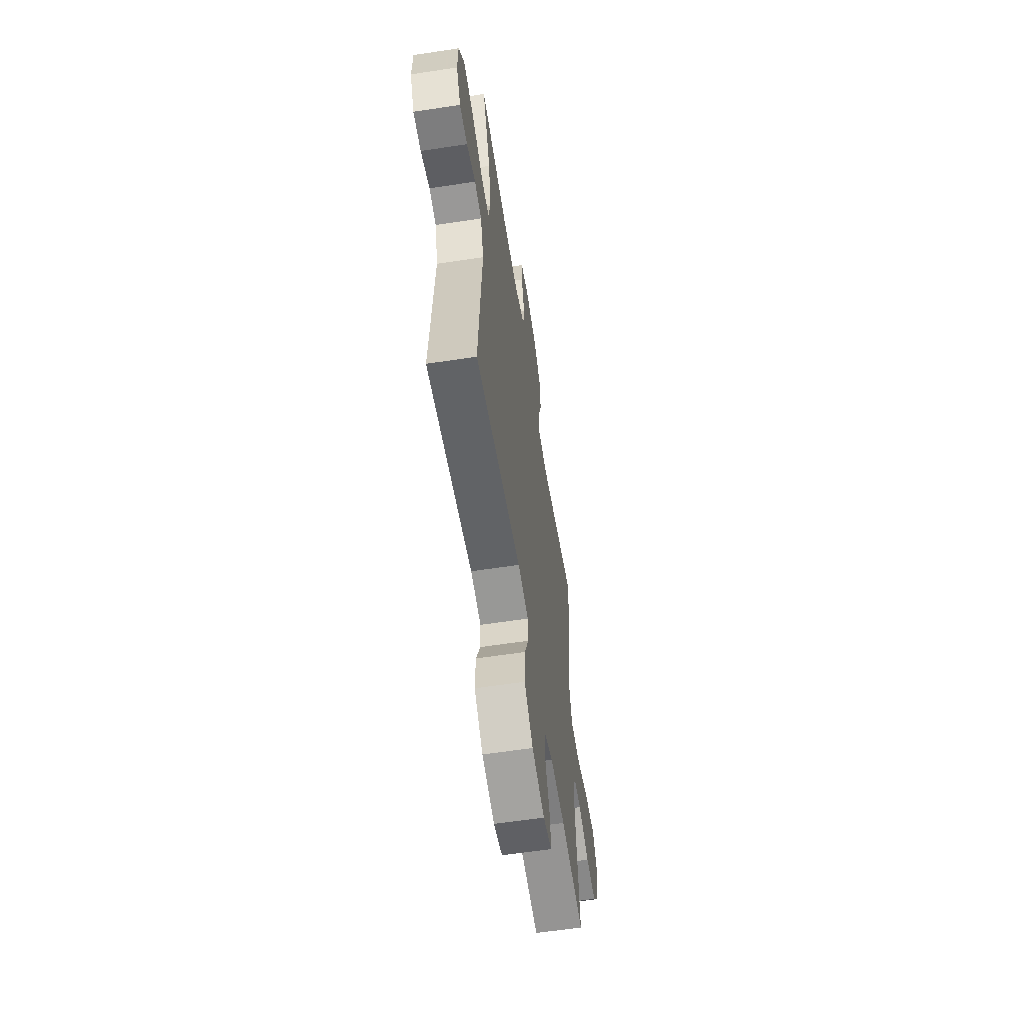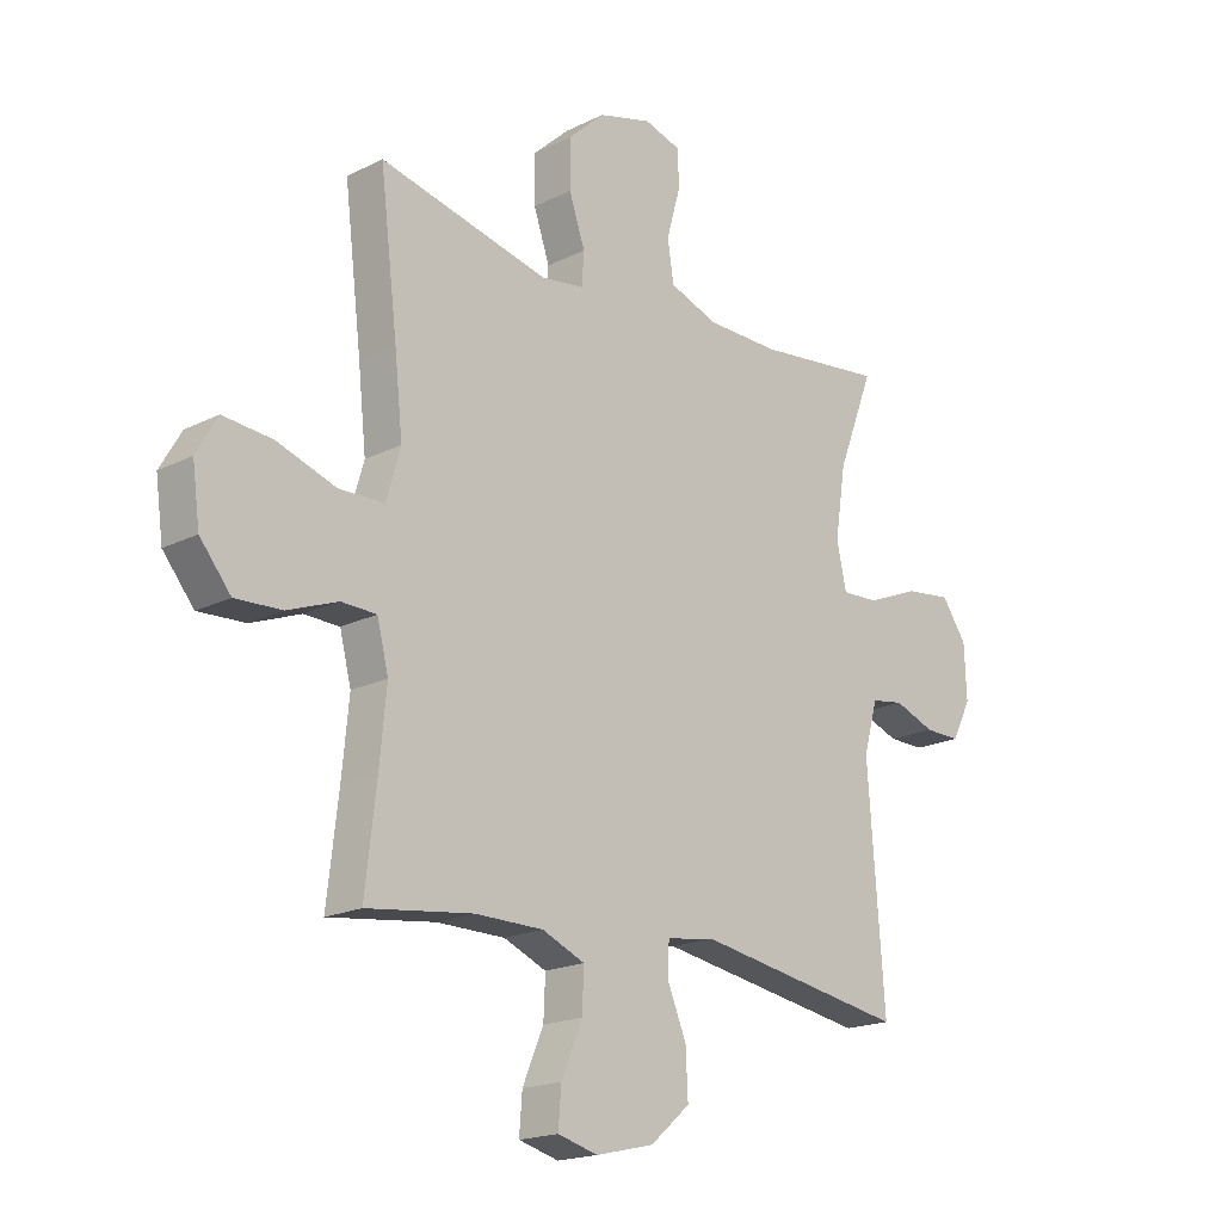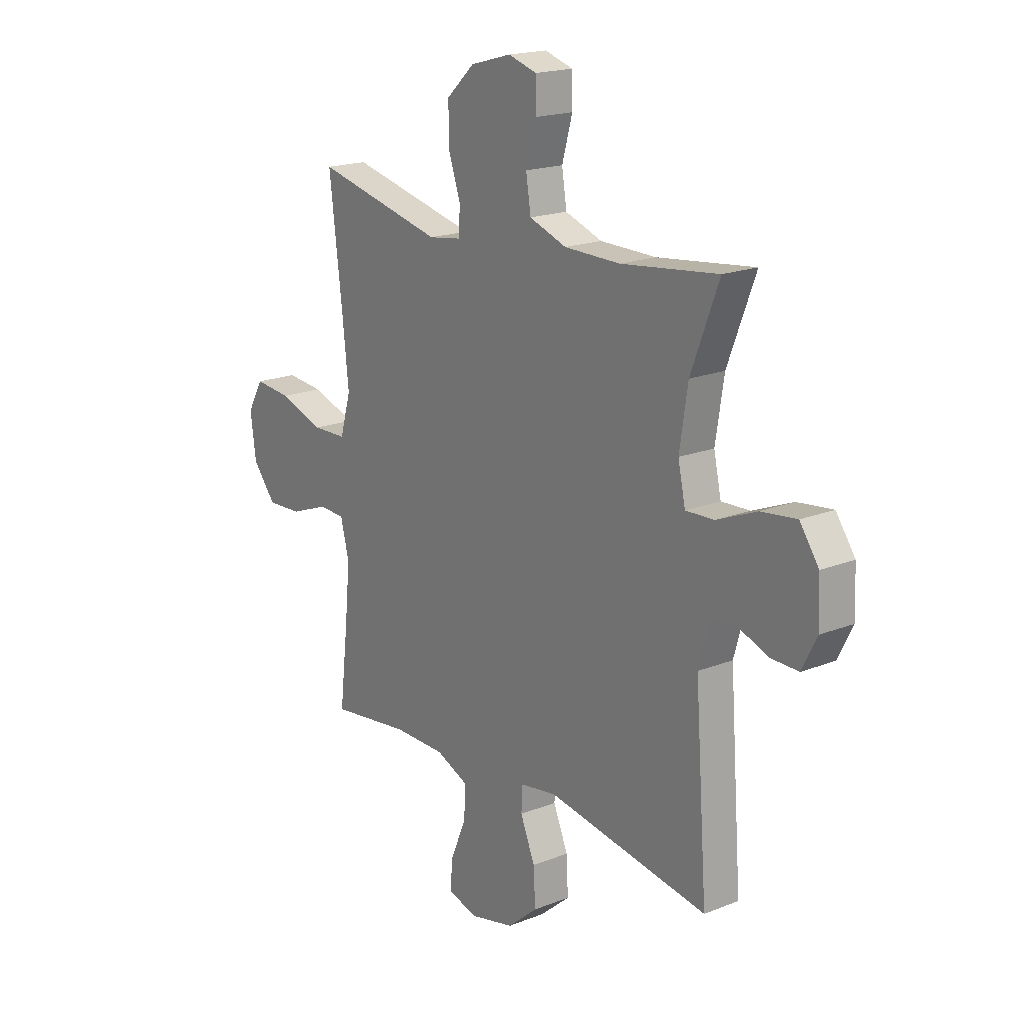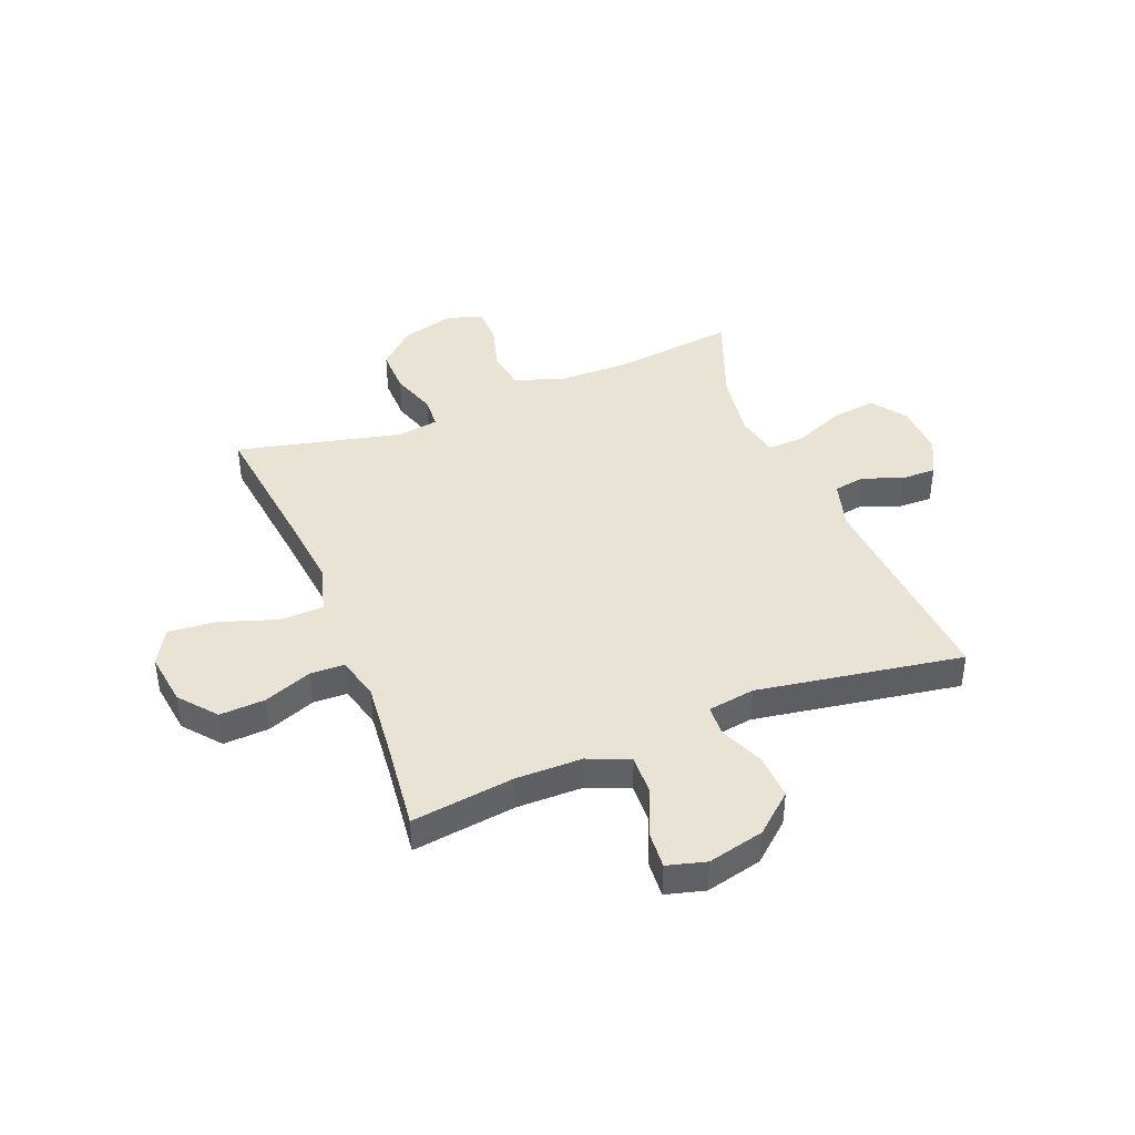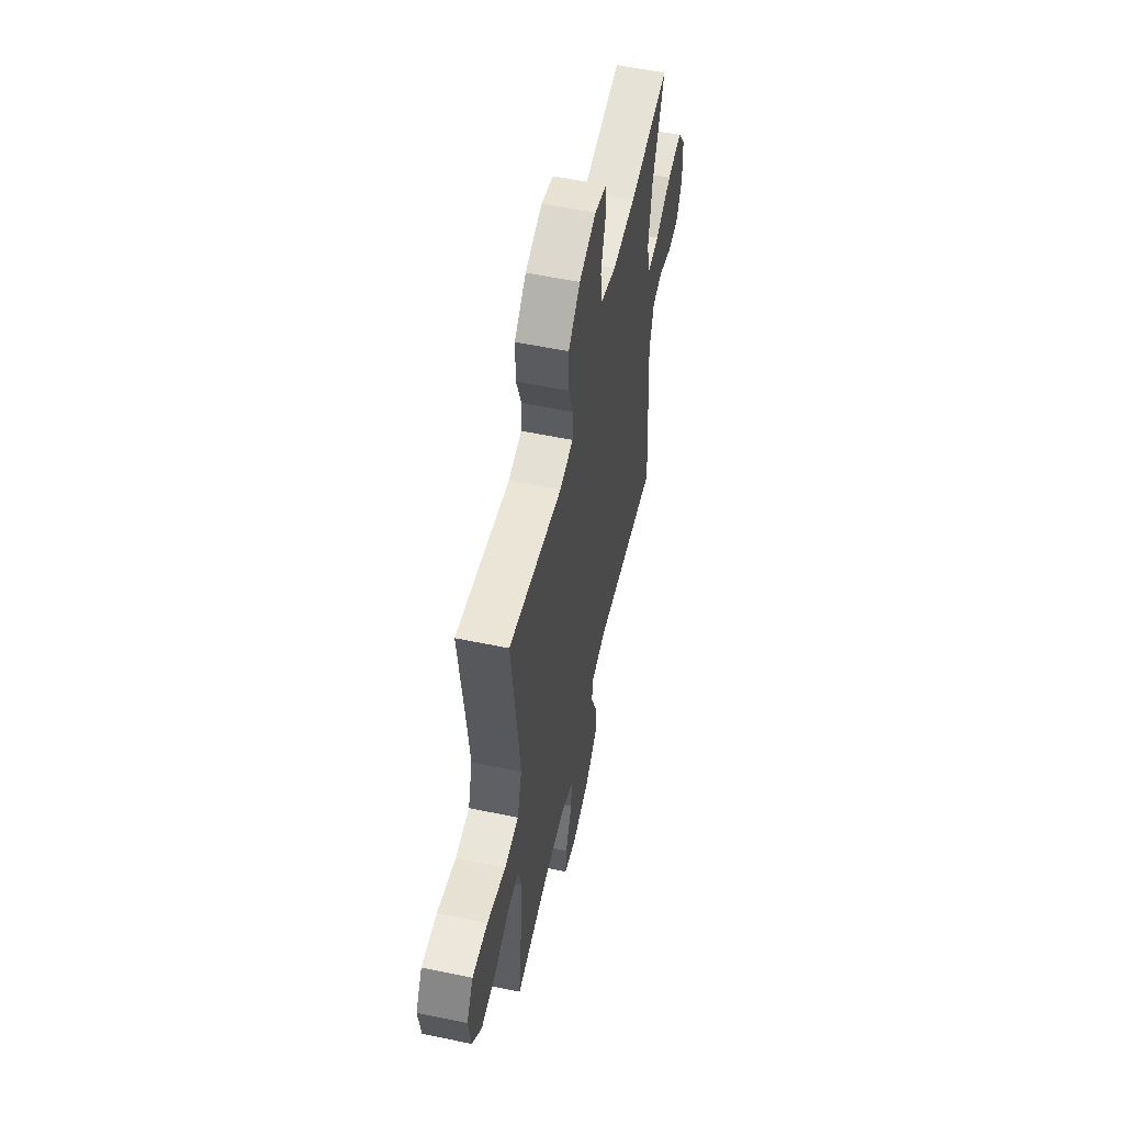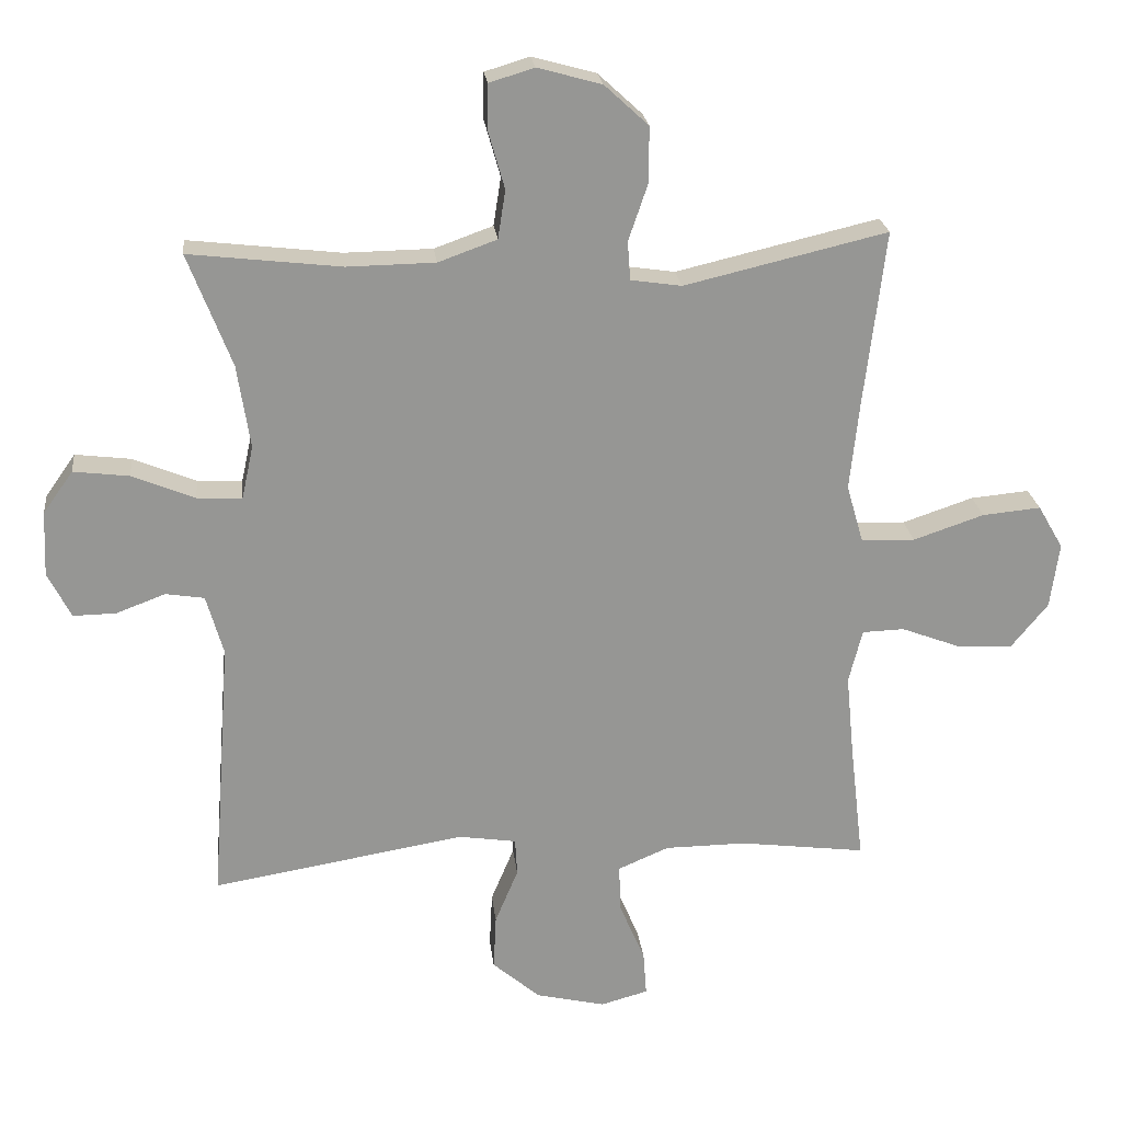
<metadata>
{"format":"obj","ext":"obj","renderer":"f3d","projection":"perspective","resolution":1024,"background":"white","views":[{"elev":-60.0,"azim":-81.1,"up":"+Z"},{"elev":-18.6,"azim":133.8,"up":"+Z"},{"elev":18.6,"azim":-127.2,"up":"+Z"},{"elev":42.2,"azim":158.2,"up":"+Y"},{"elev":56.2,"azim":102.3,"up":"+Z"},{"elev":22.7,"azim":-6.4,"up":"+Z"}]}
</metadata>
<code>
v 0.5 0.07 0.5
v 0.469 0.07 0.243
v 0.455 0.07 0.111
v 0.48 0.07 0.025
v 0.559 0.07 0.023
v 0.663 0.07 0.058
v 0.749 0.07 0.066
v 0.786 0.07 0.002
v 0.773 0.07 -0.094
v 0.719 0.07 -0.16
v 0.637 0.07 -0.156
v 0.55 0.07 -0.123
v 0.488 0.07 -0.125
v 0.468 0.07 -0.204
v 0.48 0.07 -0.328
v 0.5 0.07 -0.5
v 0.314 0.07 -0.476
v 0.194 0.07 -0.477
v 0.119 0.07 -0.509
v 0.122 0.07 -0.58
v 0.159 0.07 -0.667
v 0.164 0.07 -0.733
v 0.094 0.07 -0.752
v -0.008 0.07 -0.728
v -0.078 0.07 -0.668
v -0.074 0.07 -0.587
v -0.04 0.07 -0.506
v -0.043 0.07 -0.451
v -0.128 0.07 -0.438
v -0.5 0.07 -0.5
v -0.471 0.07 -0.109
v -0.496 0.07 -0.021
v -0.553 0.07 -0.012
v -0.625 0.07 -0.039
v -0.688 0.07 -0.04
v -0.722 0.07 0.027
v -0.718 0.07 0.122
v -0.674 0.07 0.184
v -0.592 0.07 0.174
v -0.5 0.07 0.136
v -0.434 0.07 0.133
v -0.417 0.07 0.211
v -0.436 0.07 0.334
v -0.5 0.07 0.5
v -0.276 0.07 0.474
v -0.147 0.07 0.476
v -0.061 0.07 0.507
v -0.05 0.07 0.578
v -0.074 0.07 0.663
v -0.073 0.07 0.729
v -0.007 0.07 0.749
v 0.087 0.07 0.723
v 0.152 0.07 0.663
v 0.151 0.07 0.58
v 0.123 0.07 0.498
v 0.127 0.07 0.441
v 0.202 0.07 0.43
v 0.5 0 0.5
v 0.469 0 0.243
v 0.455 0 0.111
v 0.48 0 0.025
v 0.559 0 0.023
v 0.663 0 0.058
v 0.749 0 0.066
v 0.786 0 0.002
v 0.773 0 -0.094
v 0.719 0 -0.16
v 0.637 0 -0.156
v 0.55 0 -0.123
v 0.488 0 -0.125
v 0.468 0 -0.204
v 0.48 0 -0.328
v 0.5 0 -0.5
v 0.314 0 -0.476
v 0.194 0 -0.477
v 0.119 0 -0.509
v 0.122 0 -0.58
v 0.159 0 -0.667
v 0.164 0 -0.733
v 0.094 0 -0.752
v -0.008 0 -0.728
v -0.078 0 -0.668
v -0.074 0 -0.587
v -0.04 0 -0.506
v -0.043 0 -0.451
v -0.128 0 -0.438
v -0.5 0 -0.5
v -0.471 0 -0.109
v -0.496 0 -0.021
v -0.553 0 -0.012
v -0.625 0 -0.039
v -0.688 0 -0.04
v -0.722 0 0.027
v -0.718 0 0.122
v -0.674 0 0.184
v -0.592 0 0.174
v -0.5 0 0.136
v -0.434 0 0.133
v -0.417 0 0.211
v -0.436 0 0.334
v -0.5 0 0.5
v -0.276 0 0.474
v -0.147 0 0.476
v -0.061 0 0.507
v -0.05 0 0.578
v -0.074 0 0.663
v -0.073 0 0.729
v -0.007 0 0.749
v 0.087 0 0.723
v 0.152 0 0.663
v 0.151 0 0.58
v 0.123 0 0.498
v 0.127 0 0.441
v 0.202 0 0.43
f 53 54 55
f 52 53 55
f 51 52 55
f 50 51 55
f 49 50 55
f 48 49 55
f 47 48 55 56
f 46 47 56
f 45 46 56 57
f 43 44 45
f 42 43 45 57
f 38 39 40
f 37 38 40
f 36 37 40
f 35 36 40
f 34 35 40
f 33 34 40
f 32 33 40 41
f 31 32 41
f 57 1 2
f 42 57 2
f 41 42 2
f 31 41 2
f 30 31 2
f 29 30 2
f 25 26 27
f 24 25 27
f 23 24 27
f 22 23 27
f 21 22 27
f 20 21 27
f 19 20 27 28
f 15 16 17
f 14 15 17 18
f 18 19 28
f 14 18 28
f 13 14 28
f 10 11 12
f 9 10 12
f 8 9 12
f 7 8 12
f 6 7 12
f 5 6 12
f 4 5 12 13
f 28 29 2 3
f 3 4 13 28
f 112 111 110
f 112 110 109
f 112 109 108
f 112 108 107
f 112 107 106
f 112 106 105
f 113 112 105 104
f 113 104 103
f 114 113 103 102
f 102 101 100
f 114 102 100 99
f 97 96 95
f 97 95 94
f 97 94 93
f 97 93 92
f 97 92 91
f 97 91 90
f 98 97 90 89
f 98 89 88
f 59 58 114
f 59 114 99
f 59 99 98
f 59 98 88
f 59 88 87
f 59 87 86
f 84 83 82
f 84 82 81
f 84 81 80
f 84 80 79
f 84 79 78
f 84 78 77
f 85 84 77 76
f 74 73 72
f 75 74 72 71
f 85 76 75
f 85 75 71
f 85 71 70
f 69 68 67
f 69 67 66
f 69 66 65
f 69 65 64
f 69 64 63
f 69 63 62
f 70 69 62 61
f 60 59 86 85
f 85 70 61 60
f 1 58 59 2
f 2 59 60 3
f 3 60 61 4
f 4 61 62 5
f 5 62 63 6
f 6 63 64 7
f 7 64 65 8
f 8 65 66 9
f 9 66 67 10
f 10 67 68 11
f 11 68 69 12
f 12 69 70 13
f 13 70 71 14
f 14 71 72 15
f 15 72 73 16
f 16 73 74 17
f 17 74 75 18
f 18 75 76 19
f 19 76 77 20
f 20 77 78 21
f 21 78 79 22
f 22 79 80 23
f 23 80 81 24
f 24 81 82 25
f 25 82 83 26
f 26 83 84 27
f 27 84 85 28
f 28 85 86 29
f 29 86 87 30
f 30 87 88 31
f 31 88 89 32
f 32 89 90 33
f 33 90 91 34
f 34 91 92 35
f 35 92 93 36
f 36 93 94 37
f 37 94 95 38
f 38 95 96 39
f 39 96 97 40
f 40 97 98 41
f 41 98 99 42
f 42 99 100 43
f 43 100 101 44
f 44 101 102 45
f 45 102 103 46
f 46 103 104 47
f 47 104 105 48
f 48 105 106 49
f 49 106 107 50
f 50 107 108 51
f 51 108 109 52
f 52 109 110 53
f 53 110 111 54
f 54 111 112 55
f 55 112 113 56
f 56 113 114 57
f 57 114 58 1

</code>
